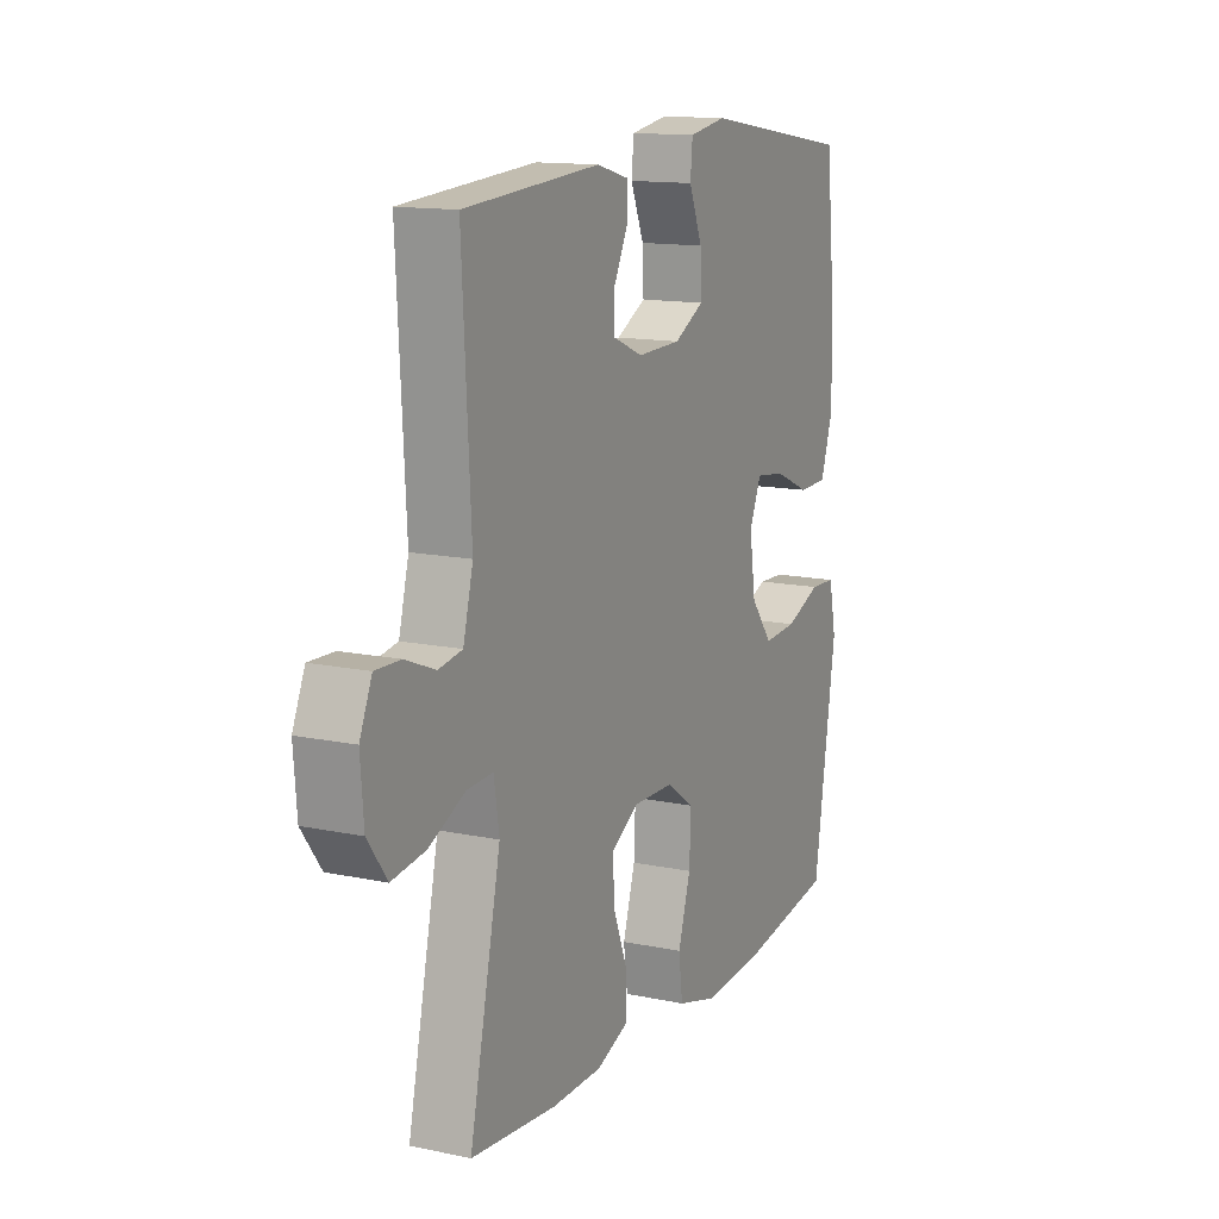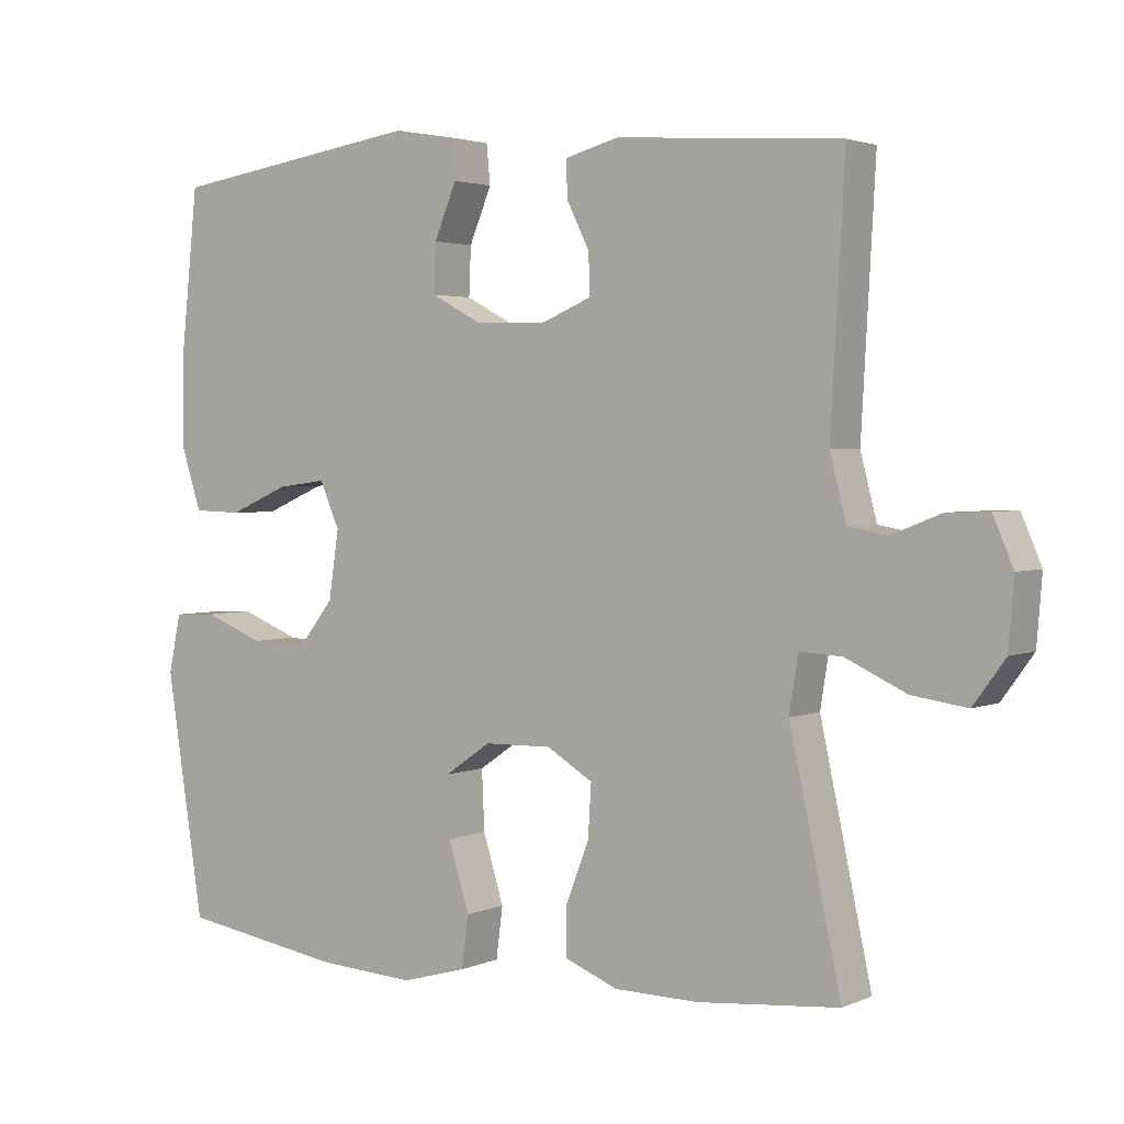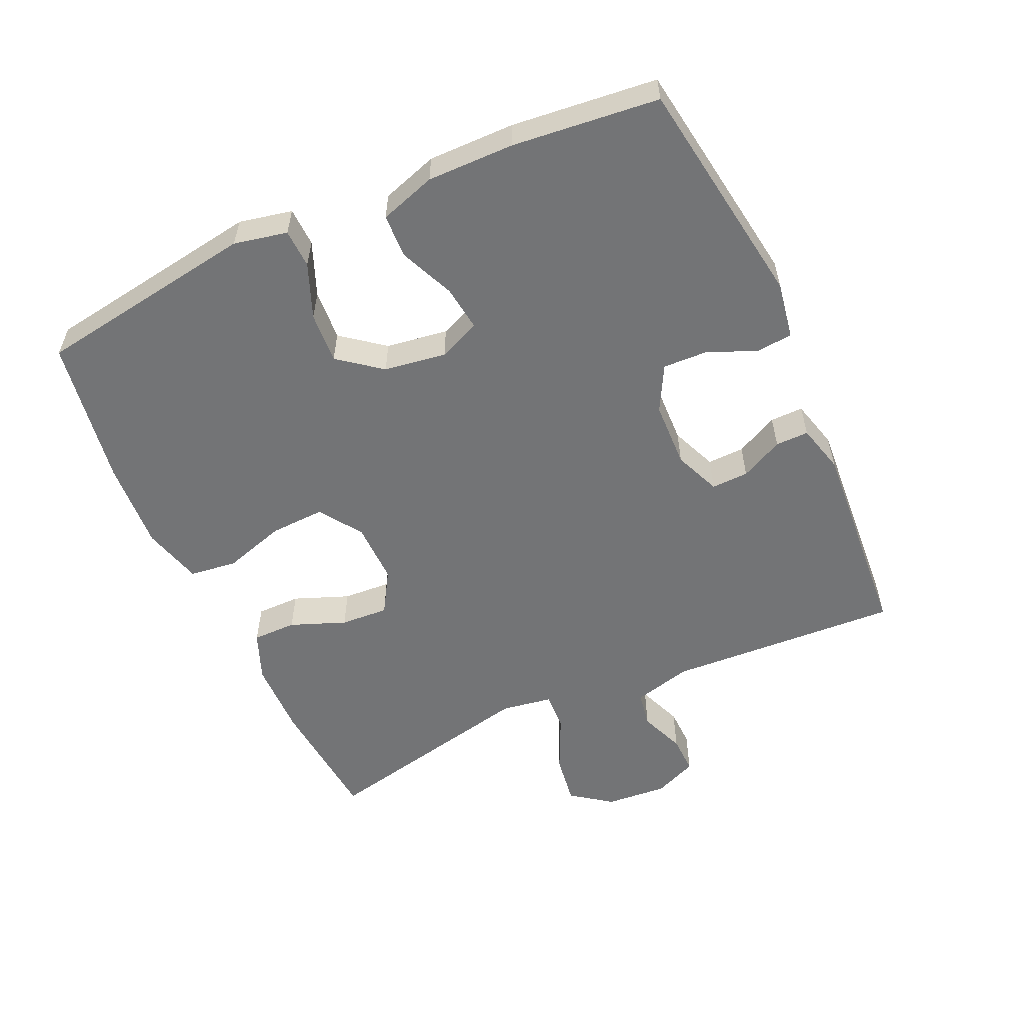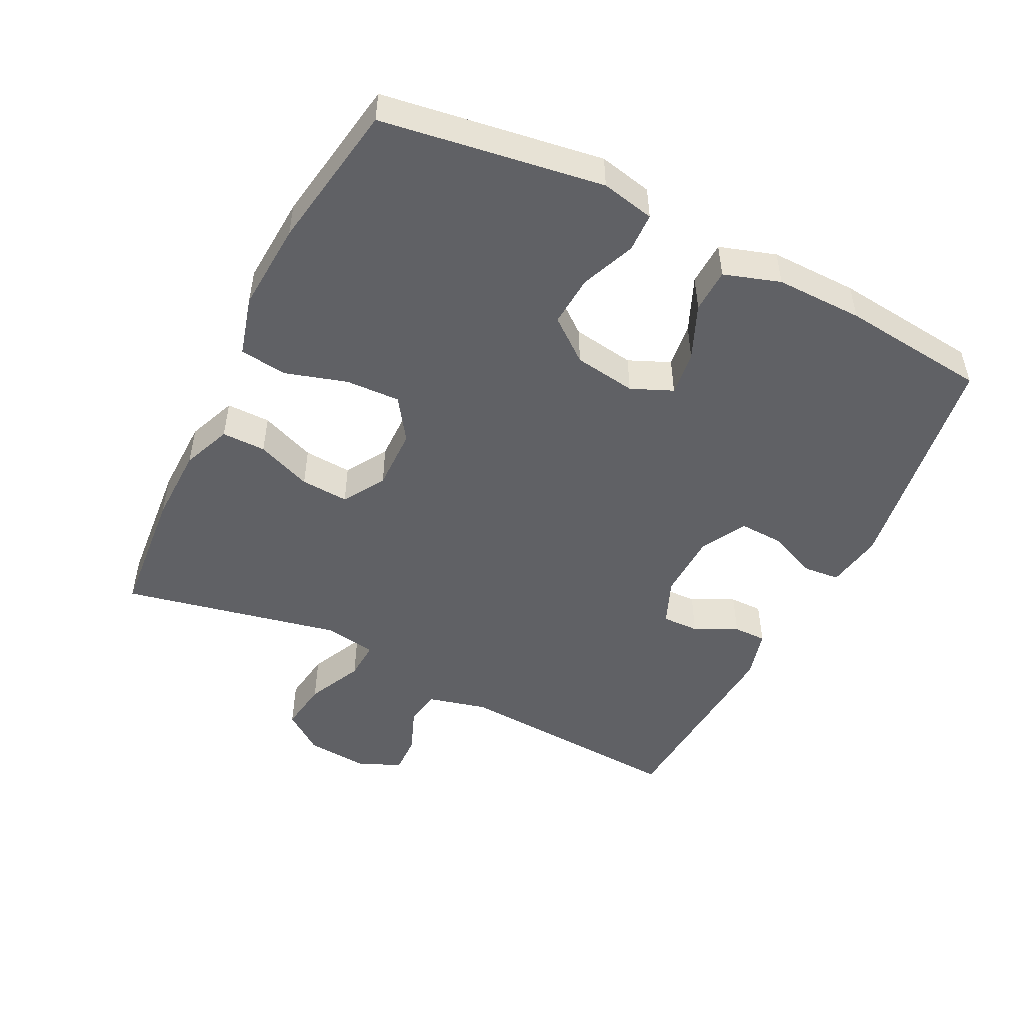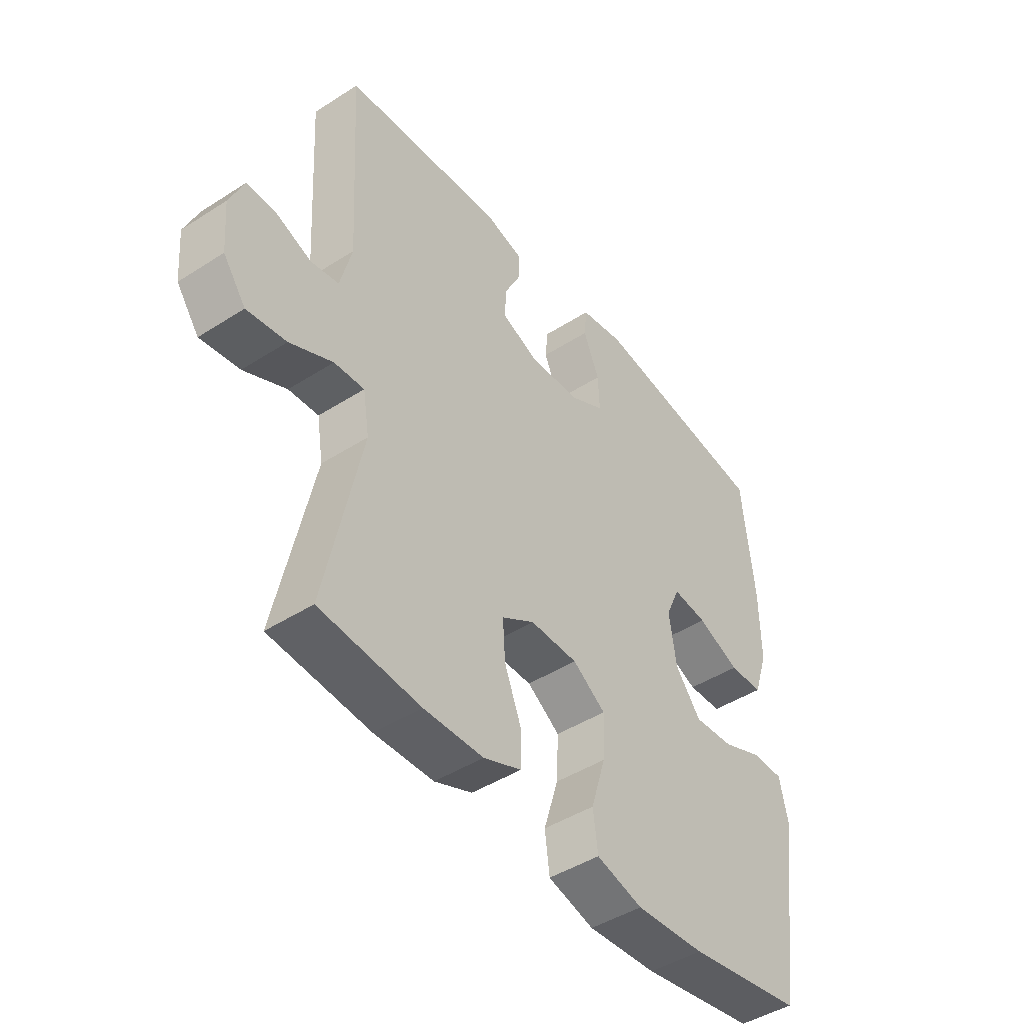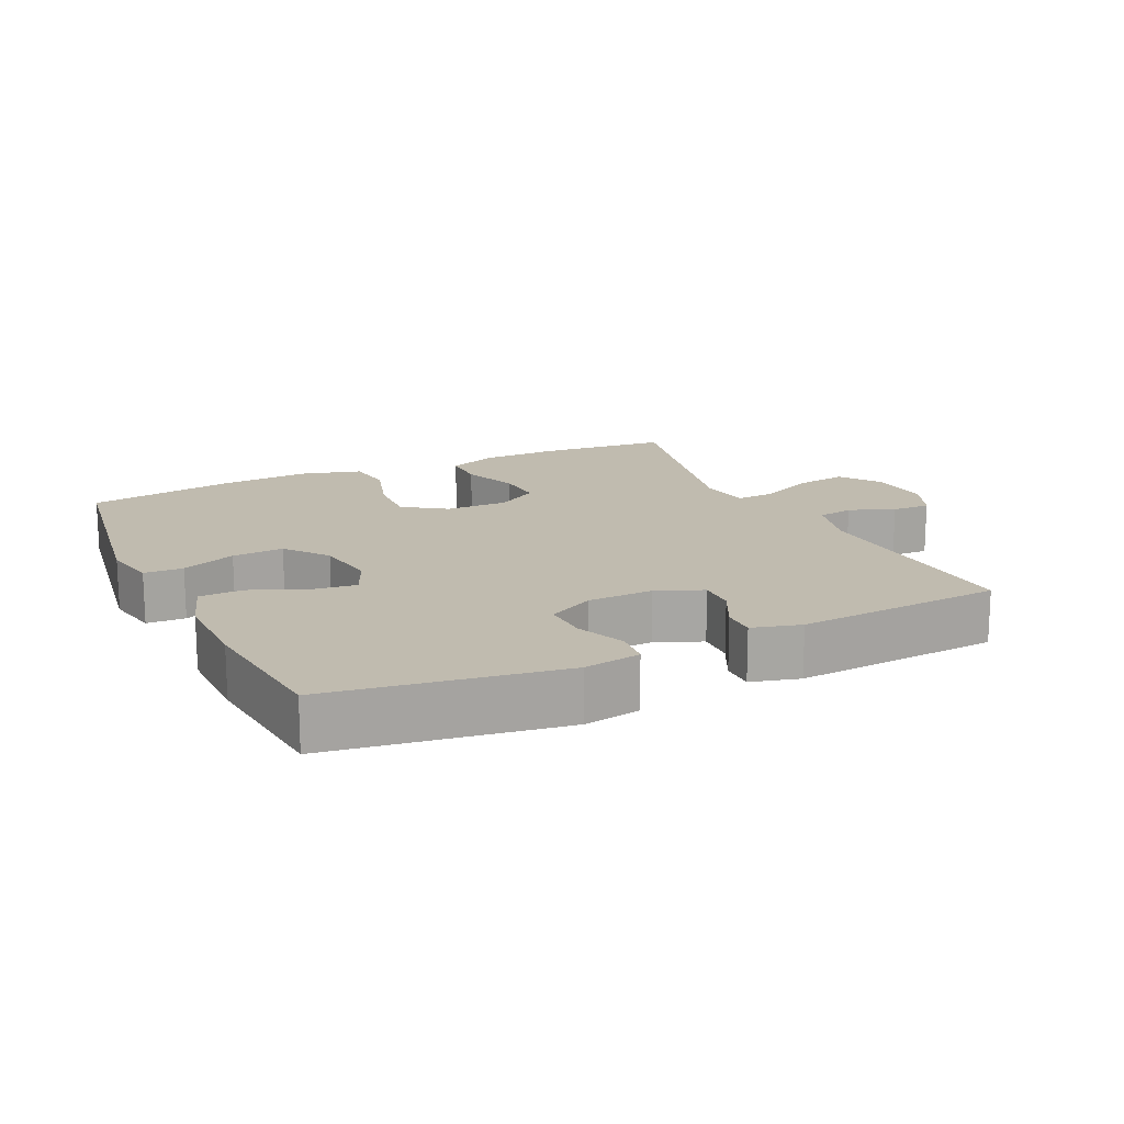
<metadata>
{"format":"obj","ext":"obj","renderer":"f3d","projection":"perspective","resolution":1024,"background":"white","views":[{"elev":13.4,"azim":115.5,"up":"+Z"},{"elev":2.7,"azim":34.6,"up":"+Z"},{"elev":-56.2,"azim":-65.6,"up":"+Y"},{"elev":-49.8,"azim":-116.7,"up":"+Y"},{"elev":-45.0,"azim":126.7,"up":"+Z"},{"elev":16.2,"azim":-25.3,"up":"+Y"}]}
</metadata>
<code>
o path272
v -0.2911 0.0375 -0.5393
v -0.1553 0.0375 -0.5476
v -0.06464 0.0375 -0.5223
v -0.05541 0.0375 -0.4505
v -0.08425 0.0375 -0.3562
v -0.0879 0.0375 -0.2731
v -0.02351 0.0375 -0.2287
v 0.07029 0.0375 -0.227
v 0.1345 0.0375 -0.2658
v 0.1299 0.0375 -0.3388
v 0.09732 0.0375 -0.4225
v 0.09718 0.0375 -0.4894
v 0.1715 0.0375 -0.519
v 0.2884 0.0375 -0.5209
v 0.4851 0.0375 -0.5029
v 0.4134 0.0375 -0.169
v 0.4258 0.0375 -0.09121
v 0.485 0.0375 -0.09434
v 0.569 0.0375 -0.1337
v 0.6463 0.0375 -0.1447
v 0.6908 0.0375 -0.08373
v 0.6983 0.0375 0.00982
v 0.6701 0.0375 0.07566
v 0.6115 0.0375 0.07395
v 0.5428 0.0375 0.04662
v 0.4882 0.0375 0.05602
v 0.4655 0.0375 0.145
v 0.4851 0.0375 0.499
v 0.1719 0.0375 0.5212
v 0.09786 0.0375 0.5012
v 0.09834 0.0375 0.4507
v 0.1303 0.0375 0.3861
v 0.1319 0.0375 0.3297
v 0.06199 0.0375 0.3005
v -0.03836 0.0375 0.3035
v -0.1075 0.0375 0.3405
v -0.1047 0.0375 0.4079
v -0.07363 0.0375 0.4829
v -0.07889 0.0375 0.5376
v -0.1651 0.0375 0.5522
v -0.5166 0.0375 0.499
v -0.5399 0.0375 0.2769
v -0.5411 0.0375 0.1444
v -0.5132 0.0375 0.05901
v -0.4463 0.0375 0.05686
v -0.3633 0.0375 0.09286
v -0.2955 0.0375 0.1016
v -0.2679 0.0375 0.03863
v -0.2818 0.0375 -0.05588
v -0.332 0.0375 -0.1208
v -0.41 0.0375 -0.1157
v -0.4922 0.0375 -0.08275
v -0.5515 0.0375 -0.08511
v -0.5684 0.0375 -0.1663
v -0.5166 0.0375 -0.5029
v -0.2911 -0.0375 -0.5393
v -0.1553 -0.0375 -0.5476
v -0.06464 -0.0375 -0.5223
v -0.05541 -0.0375 -0.4505
v -0.08425 -0.0375 -0.3562
v -0.0879 -0.0375 -0.2731
v -0.02351 -0.0375 -0.2287
v 0.07029 -0.0375 -0.227
v 0.1345 -0.0375 -0.2658
v 0.1299 -0.0375 -0.3388
v 0.09732 -0.0375 -0.4225
v 0.09718 -0.0375 -0.4894
v 0.1715 -0.0375 -0.519
v 0.2884 -0.0375 -0.5209
v 0.4851 -0.0375 -0.5029
v 0.4134 -0.0375 -0.169
v 0.4258 -0.0375 -0.09121
v 0.485 -0.0375 -0.09434
v 0.569 -0.0375 -0.1337
v 0.6463 -0.0375 -0.1447
v 0.6908 -0.0375 -0.08373
v 0.6983 -0.0375 0.00982
v 0.6701 -0.0375 0.07566
v 0.6115 -0.0375 0.07395
v 0.5428 -0.0375 0.04662
v 0.4882 -0.0375 0.05602
v 0.4655 -0.0375 0.145
v 0.4851 -0.0375 0.499
v 0.1719 -0.0375 0.5212
v 0.09786 -0.0375 0.5012
v 0.09834 -0.0375 0.4507
v 0.1303 -0.0375 0.3861
v 0.1319 -0.0375 0.3297
v 0.06199 -0.0375 0.3005
v -0.03836 -0.0375 0.3035
v -0.1075 -0.0375 0.3405
v -0.1047 -0.0375 0.4079
v -0.07363 -0.0375 0.4829
v -0.07889 -0.0375 0.5376
v -0.1651 -0.0375 0.5522
v -0.5166 -0.0375 0.499
v -0.5399 -0.0375 0.2769
v -0.5411 -0.0375 0.1444
v -0.5132 -0.0375 0.05901
v -0.4463 -0.0375 0.05686
v -0.3633 -0.0375 0.09286
v -0.2955 -0.0375 0.1016
v -0.2679 -0.0375 0.03863
v -0.2818 -0.0375 -0.05588
v -0.332 -0.0375 -0.1208
v -0.41 -0.0375 -0.1157
v -0.4922 -0.0375 -0.08275
v -0.5515 -0.0375 -0.08511
v -0.5684 -0.0375 -0.1663
v -0.5166 -0.0375 -0.5029
v 0.6908 0.0375 -0.08373
v 0.6983 0.0375 0.00982
v 0.6701 0.0375 0.07566
v 0.6701 0.0375 0.07566
v 0.6463 0.0375 -0.1447
v 0.6463 0.0375 -0.1447
v 0.6115 0.0375 0.07395
v 0.569 0.0375 -0.1337
v 0.5428 0.0375 0.04662
v 0.485 0.0375 -0.09434
v 0.4882 0.0375 0.05602
v 0.4882 0.0375 0.05602
v 0.4655 0.0375 0.145
v 0.4258 0.0375 -0.09121
v 0.4258 0.0375 -0.09121
v 0.4851 0.0375 0.499
v 0.4851 0.0375 0.499
v 0.4851 0.0375 -0.5029
v 0.4851 0.0375 -0.5029
v 0.4134 0.0375 -0.169
v 0.2884 0.0375 -0.5209
v 0.1719 0.0375 0.5212
v 0.1715 0.0375 -0.519
v 0.09786 0.0375 0.5012
v 0.09786 0.0375 0.5012
v 0.09718 0.0375 -0.4894
v 0.09718 0.0375 -0.4894
v 0.1345 0.0375 -0.2658
v 0.1345 0.0375 -0.2658
v 0.1299 0.0375 -0.3388
v 0.1303 0.0375 0.3861
v 0.1319 0.0375 0.3297
v 0.1319 0.0375 0.3297
v 0.07029 0.0375 -0.227
v 0.06199 0.0375 0.3005
v 0.09834 0.0375 0.4507
v 0.09732 0.0375 -0.4225
v -0.02351 0.0375 -0.2287
v -0.03836 0.0375 0.3035
v -0.0879 0.0375 -0.2731
v -0.1075 0.0375 0.3405
v -0.1075 0.0375 0.3405
v -0.06464 0.0375 -0.5223
v -0.06464 0.0375 -0.5223
v -0.05541 0.0375 -0.4505
v -0.08425 0.0375 -0.3562
v -0.1553 0.0375 -0.5476
v -0.1047 0.0375 0.4079
v -0.07363 0.0375 0.4829
v -0.07889 0.0375 0.5376
v -0.07889 0.0375 0.5376
v -0.1651 0.0375 0.5522
v -0.2911 0.0375 -0.5393
v -0.2679 0.0375 0.03863
v -0.2818 0.0375 -0.05588
v -0.2955 0.0375 0.1016
v -0.2955 0.0375 0.1016
v -0.332 0.0375 -0.1208
v -0.3633 0.0375 0.09286
v -0.41 0.0375 -0.1157
v -0.4463 0.0375 0.05686
v -0.4922 0.0375 -0.08275
v -0.5132 0.0375 0.05901
v -0.5132 0.0375 0.05901
v -0.5166 0.0375 -0.5029
v -0.5166 0.0375 -0.5029
v -0.5166 0.0375 0.499
v -0.5166 0.0375 0.499
v -0.5515 0.0375 -0.08511
v -0.5515 0.0375 -0.08511
v -0.5411 0.0375 0.1444
v -0.5399 0.0375 0.2769
v -0.5684 0.0375 -0.1663
v 0.6908 -0.0375 -0.08373
v 0.6983 -0.0375 0.00982
v 0.6701 -0.0375 0.07566
v 0.6701 -0.0375 0.07566
v 0.6463 -0.0375 -0.1447
v 0.6463 -0.0375 -0.1447
v 0.6115 -0.0375 0.07395
v 0.569 -0.0375 -0.1337
v 0.5428 -0.0375 0.04662
v 0.485 -0.0375 -0.09434
v 0.4882 -0.0375 0.05602
v 0.4882 -0.0375 0.05602
v 0.4655 -0.0375 0.145
v 0.4258 -0.0375 -0.09121
v 0.4258 -0.0375 -0.09121
v 0.4851 -0.0375 0.499
v 0.4851 -0.0375 0.499
v 0.4851 -0.0375 -0.5029
v 0.4851 -0.0375 -0.5029
v 0.4134 -0.0375 -0.169
v 0.2884 -0.0375 -0.5209
v 0.1719 -0.0375 0.5212
v 0.1715 -0.0375 -0.519
v 0.09786 -0.0375 0.5012
v 0.09786 -0.0375 0.5012
v 0.09718 -0.0375 -0.4894
v 0.09718 -0.0375 -0.4894
v 0.1345 -0.0375 -0.2658
v 0.1345 -0.0375 -0.2658
v 0.1299 -0.0375 -0.3388
v 0.1303 -0.0375 0.3861
v 0.1319 -0.0375 0.3297
v 0.1319 -0.0375 0.3297
v 0.07029 -0.0375 -0.227
v 0.06199 -0.0375 0.3005
v 0.09834 -0.0375 0.4507
v 0.09732 -0.0375 -0.4225
v -0.02351 -0.0375 -0.2287
v -0.03836 -0.0375 0.3035
v -0.0879 -0.0375 -0.2731
v -0.1075 -0.0375 0.3405
v -0.1075 -0.0375 0.3405
v -0.06464 -0.0375 -0.5223
v -0.06464 -0.0375 -0.5223
v -0.05541 -0.0375 -0.4505
v -0.08425 -0.0375 -0.3562
v -0.1553 -0.0375 -0.5476
v -0.1047 -0.0375 0.4079
v -0.07363 -0.0375 0.4829
v -0.07889 -0.0375 0.5376
v -0.07889 -0.0375 0.5376
v -0.1651 -0.0375 0.5522
v -0.2911 -0.0375 -0.5393
v -0.2679 -0.0375 0.03863
v -0.2818 -0.0375 -0.05588
v -0.2955 -0.0375 0.1016
v -0.2955 -0.0375 0.1016
v -0.332 -0.0375 -0.1208
v -0.3633 -0.0375 0.09286
v -0.41 -0.0375 -0.1157
v -0.4463 -0.0375 0.05686
v -0.4922 -0.0375 -0.08275
v -0.5132 -0.0375 0.05901
v -0.5132 -0.0375 0.05901
v -0.5166 -0.0375 -0.5029
v -0.5166 -0.0375 -0.5029
v -0.5166 -0.0375 0.499
v -0.5166 -0.0375 0.499
v -0.5515 -0.0375 -0.08511
v -0.5515 -0.0375 -0.08511
v -0.5411 -0.0375 0.1444
v -0.5399 -0.0375 0.2769
v -0.5684 -0.0375 -0.1663
f 233 235 232
f 250 231 235
f 218 197 215
f 236 241 248
f 222 221 218
f 237 222 239
f 193 191 192
f 241 236 229
f 243 248 241
f 224 231 250
f 241 223 238
f 206 220 209
f 192 185 190
f 232 235 231
f 242 254 244
f 194 193 192
f 215 197 196
f 238 223 221
f 254 242 255
f 199 215 196
f 214 205 219
f 224 239 222
f 244 254 246
f 196 197 194
f 241 229 223
f 204 213 206
f 228 230 226
f 218 221 217
f 219 205 207
f 218 217 197
f 214 215 199
f 197 211 203
f 192 184 185
f 217 211 197
f 248 243 256
f 203 211 213
f 245 256 243
f 252 256 245
f 230 229 236
f 184 192 191
f 190 185 186
f 206 213 220
f 239 255 242
f 255 224 250
f 184 191 188
f 239 224 255
f 203 204 201
f 238 221 237
f 237 221 222
f 194 197 193
f 229 230 228
f 203 213 204
f 205 214 199
f 21 22 77 76
f 22 114 187 77
f 116 21 76 189
f 23 24 79 78
f 19 20 75 74
f 24 25 80 79
f 18 19 74 73
f 25 122 195 80
f 26 27 82 81
f 125 18 73 198
f 27 127 200 82
f 129 16 71 202
f 16 17 72 71
f 14 15 70 69
f 28 29 84 83
f 13 14 69 68
f 29 135 208 84
f 137 13 68 210
f 139 10 65 212
f 32 143 216 87
f 8 9 64 63
f 33 34 89 88
f 31 32 87 86
f 30 31 86 85
f 11 12 67 66
f 10 11 66 65
f 7 8 63 62
f 34 35 90 89
f 6 7 62 61
f 35 152 225 90
f 154 4 59 227
f 4 5 60 59
f 2 3 58 57
f 37 38 93 92
f 38 161 234 93
f 39 40 95 94
f 5 6 61 60
f 36 37 92 91
f 1 2 57 56
f 48 49 104 103
f 167 48 103 240
f 49 50 105 104
f 46 47 102 101
f 50 51 106 105
f 45 46 101 100
f 51 52 107 106
f 174 45 100 247
f 176 1 56 249
f 40 178 251 95
f 52 180 253 107
f 43 44 99 98
f 42 43 98 97
f 41 42 97 96
f 54 55 110 109
f 53 54 109 108
f 160 159 162
f 177 162 158
f 145 142 124
f 163 175 168
f 149 145 148
f 164 166 149
f 120 119 118
f 168 156 163
f 170 168 175
f 151 177 158
f 168 165 150
f 133 136 147
f 119 117 112
f 159 158 162
f 169 171 181
f 121 119 120
f 142 123 124
f 165 148 150
f 181 182 169
f 126 123 142
f 141 146 132
f 151 149 166
f 171 173 181
f 123 121 124
f 168 150 156
f 131 133 140
f 155 153 157
f 145 144 148
f 146 134 132
f 145 124 144
f 141 126 142
f 124 130 138
f 119 112 111
f 144 124 138
f 175 183 170
f 130 140 138
f 172 170 183
f 179 172 183
f 157 163 156
f 111 118 119
f 117 113 112
f 133 147 140
f 166 169 182
f 182 177 151
f 111 115 118
f 166 182 151
f 130 128 131
f 165 164 148
f 164 149 148
f 121 120 124
f 156 155 157
f 130 131 140
f 132 126 141

</code>
